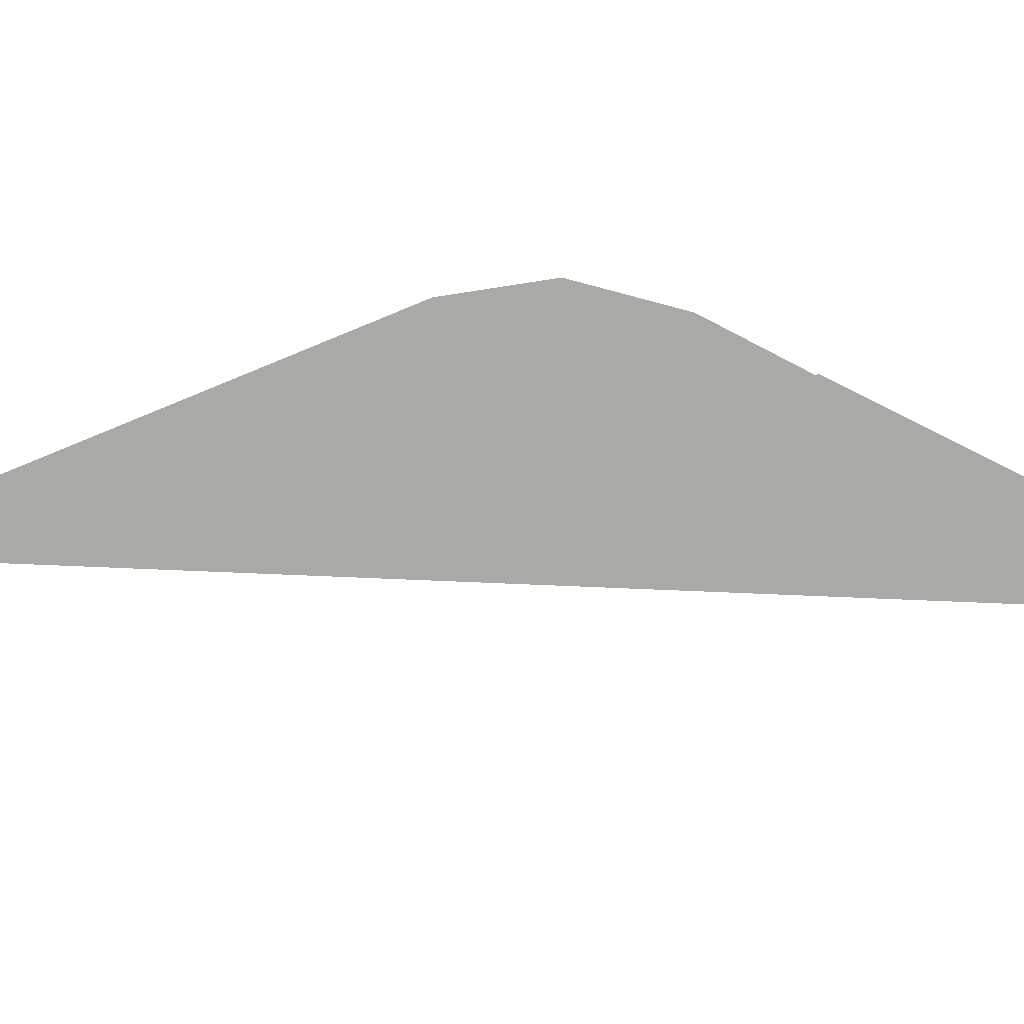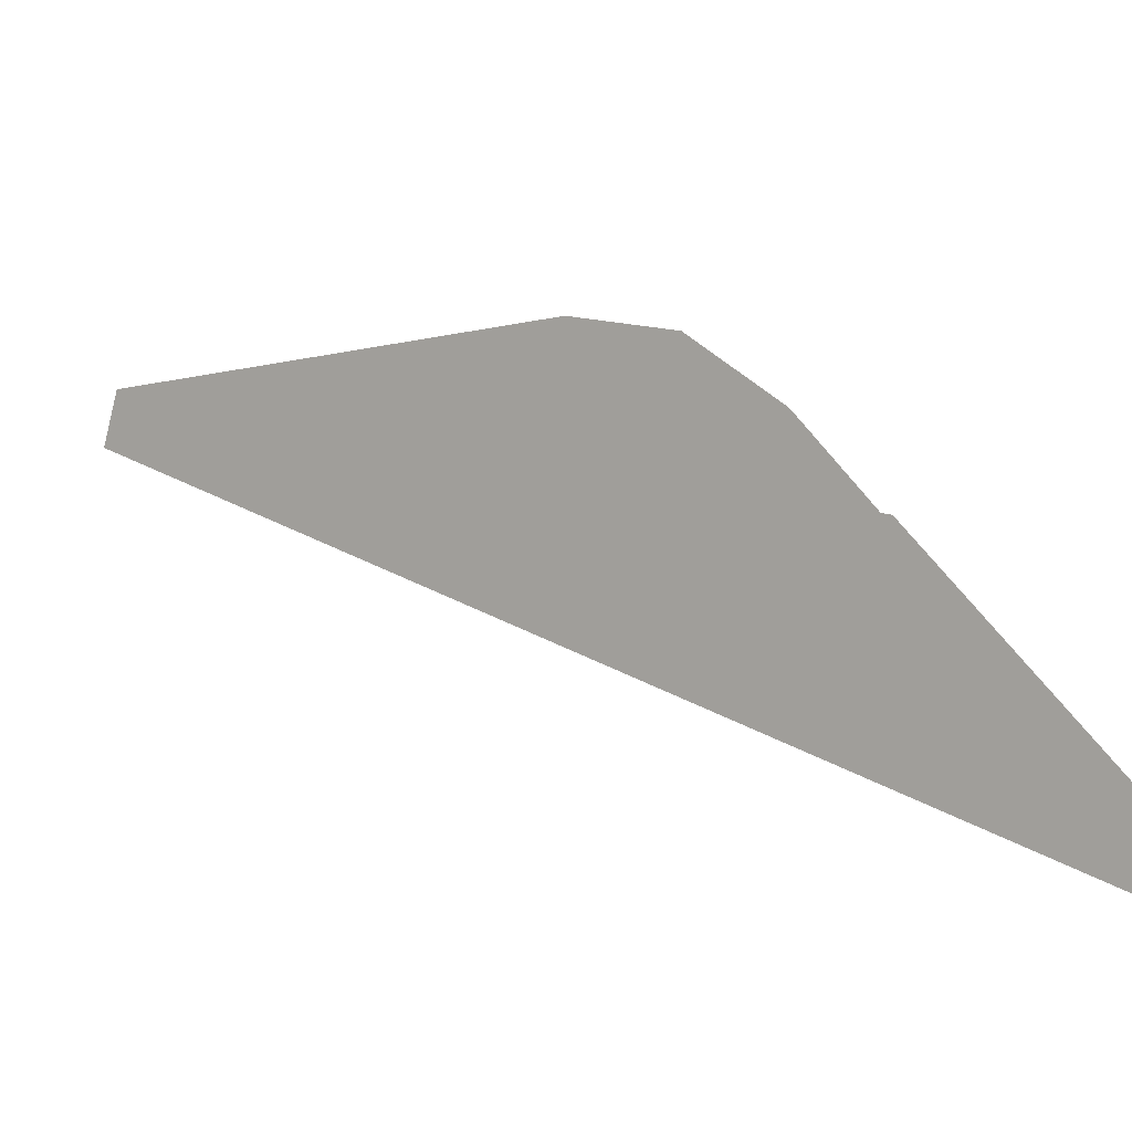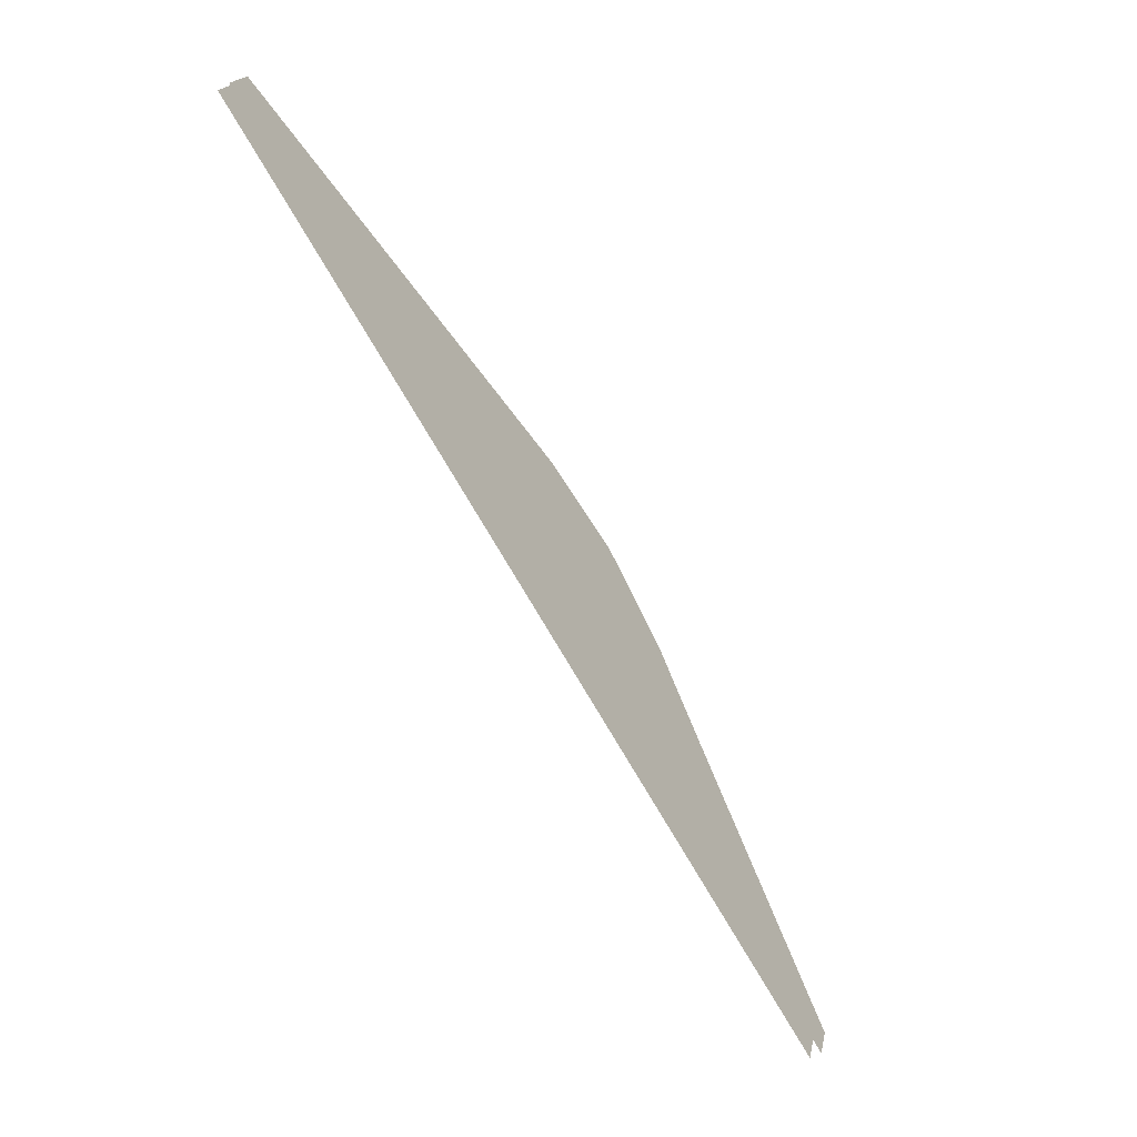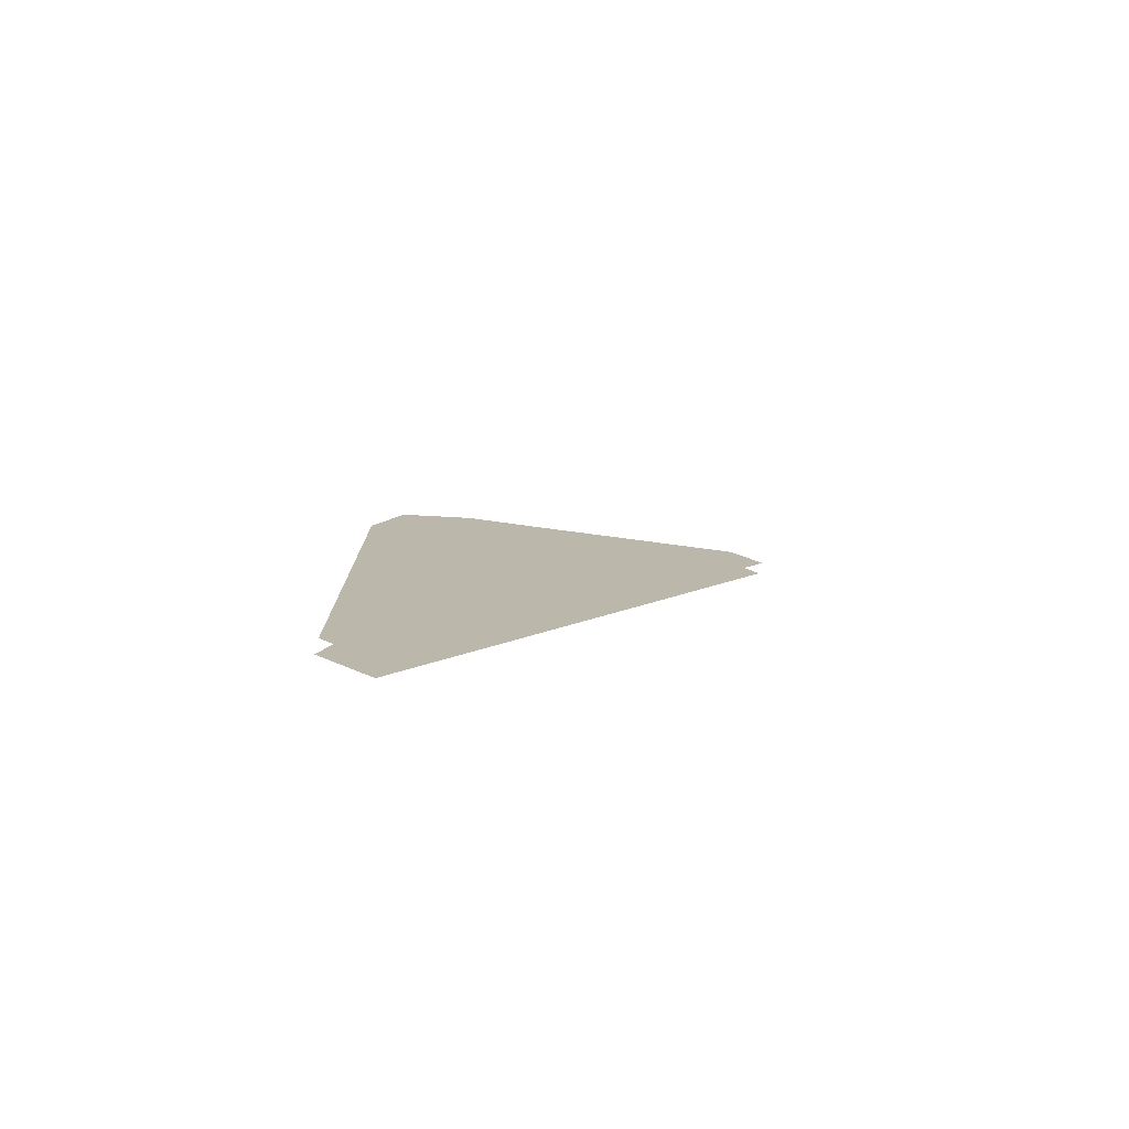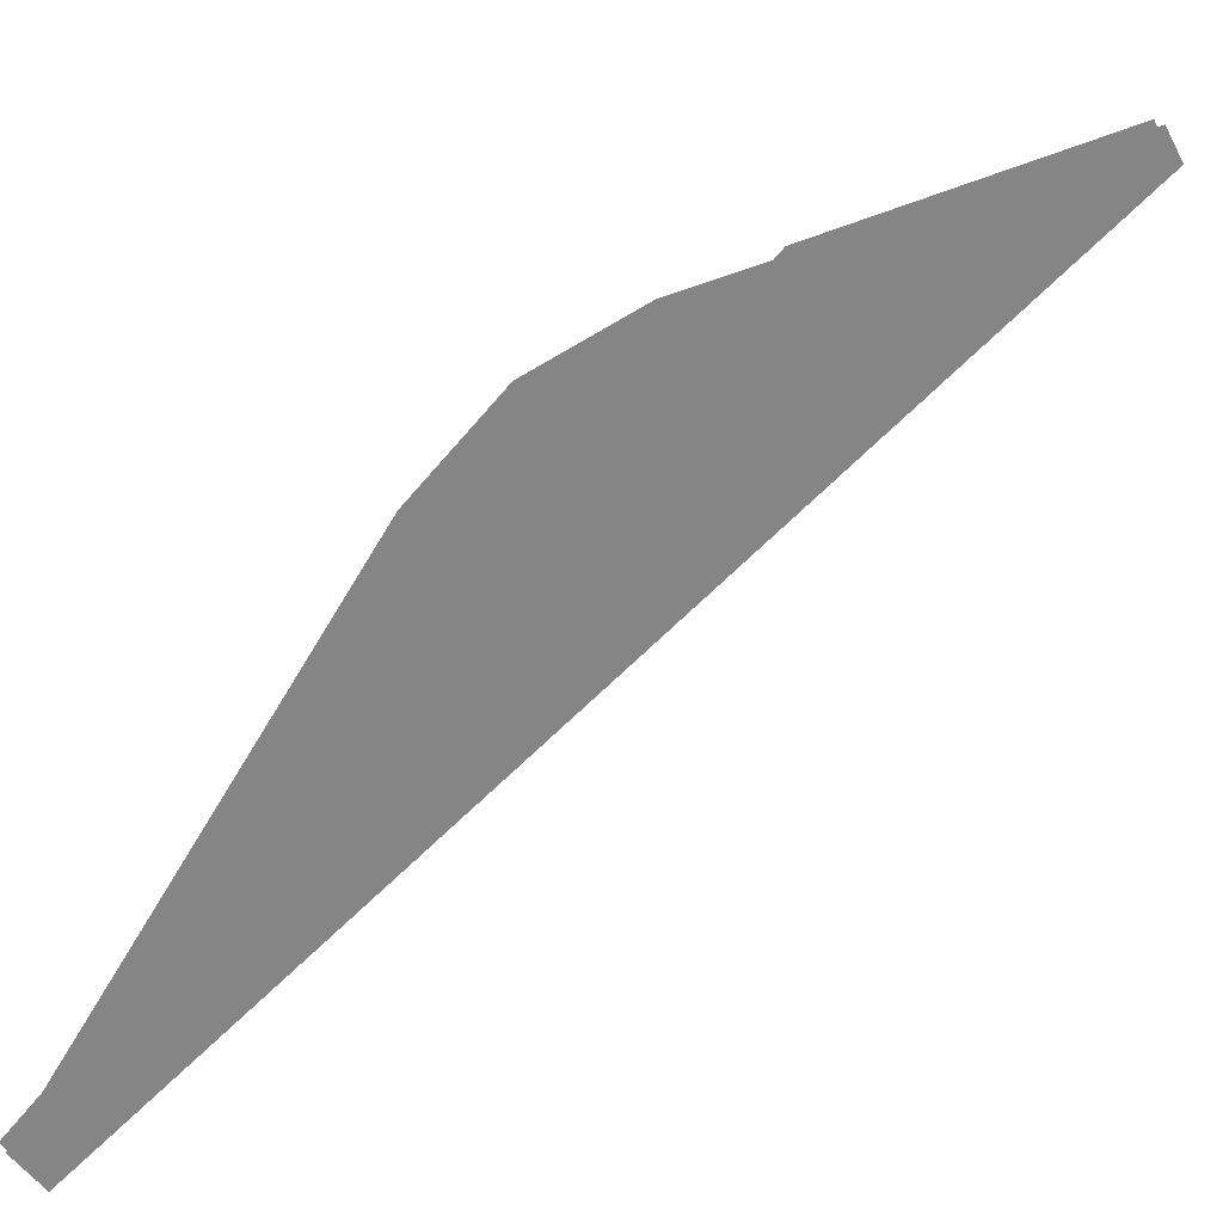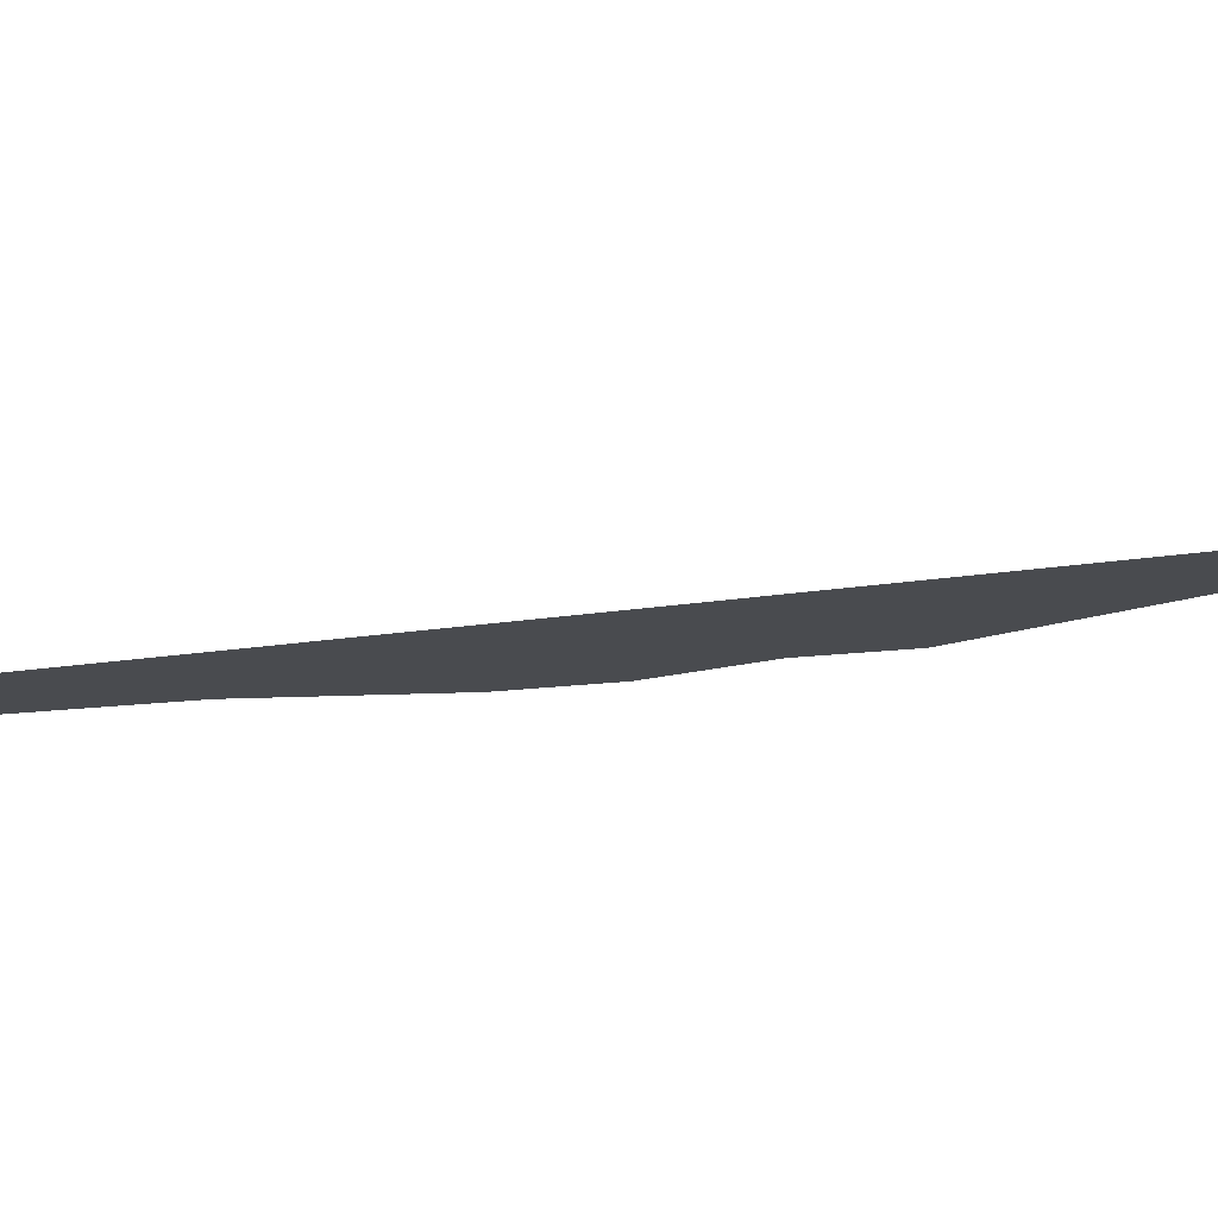
<metadata>
{"format":"obj","ext":"obj","renderer":"f3d","projection":"perspective","resolution":1024,"background":"white","views":[{"elev":39.1,"azim":72.9,"up":"+Y"},{"elev":39.7,"azim":100.5,"up":"+Y"},{"elev":27.4,"azim":41.7,"up":"+Z"},{"elev":66.3,"azim":-34.0,"up":"+Z"},{"elev":64.7,"azim":16.0,"up":"+Y"},{"elev":-71.9,"azim":60.3,"up":"+Y"}]}
</metadata>
<code>
v -314.9 34.15 256.7
v -301.8 38.42 236.2
v -315.5 35.17 256.6
v -302.3 39.2 236.1
v -307.3 40.71 241.1
v -309.1 41.27 242.8
v -311.9 40.6 247
v -310.7 41.37 244.8
v -315.1 34.01 256.6
v -315.7 35.02 256.4
v -302 38.28 236.1
v -302.5 39.05 236
v -307.5 40.57 240.9
v -309.3 41.12 242.6
v -312.1 40.46 246.8
v -310.9 41.22 244.6
f 1 2 3
f 3 2 4
f 3 4 3
f 3 4 5
f 3 5 3
f 3 5 6
f 3 6 7
f 7 6 8
f 7 8 8
f 8 8 9
f 8 9 9
f 9 9 10
f 9 10 11
f 11 10 10
f 11 10 12
f 12 10 10
f 12 10 13
f 13 10 10

</code>
